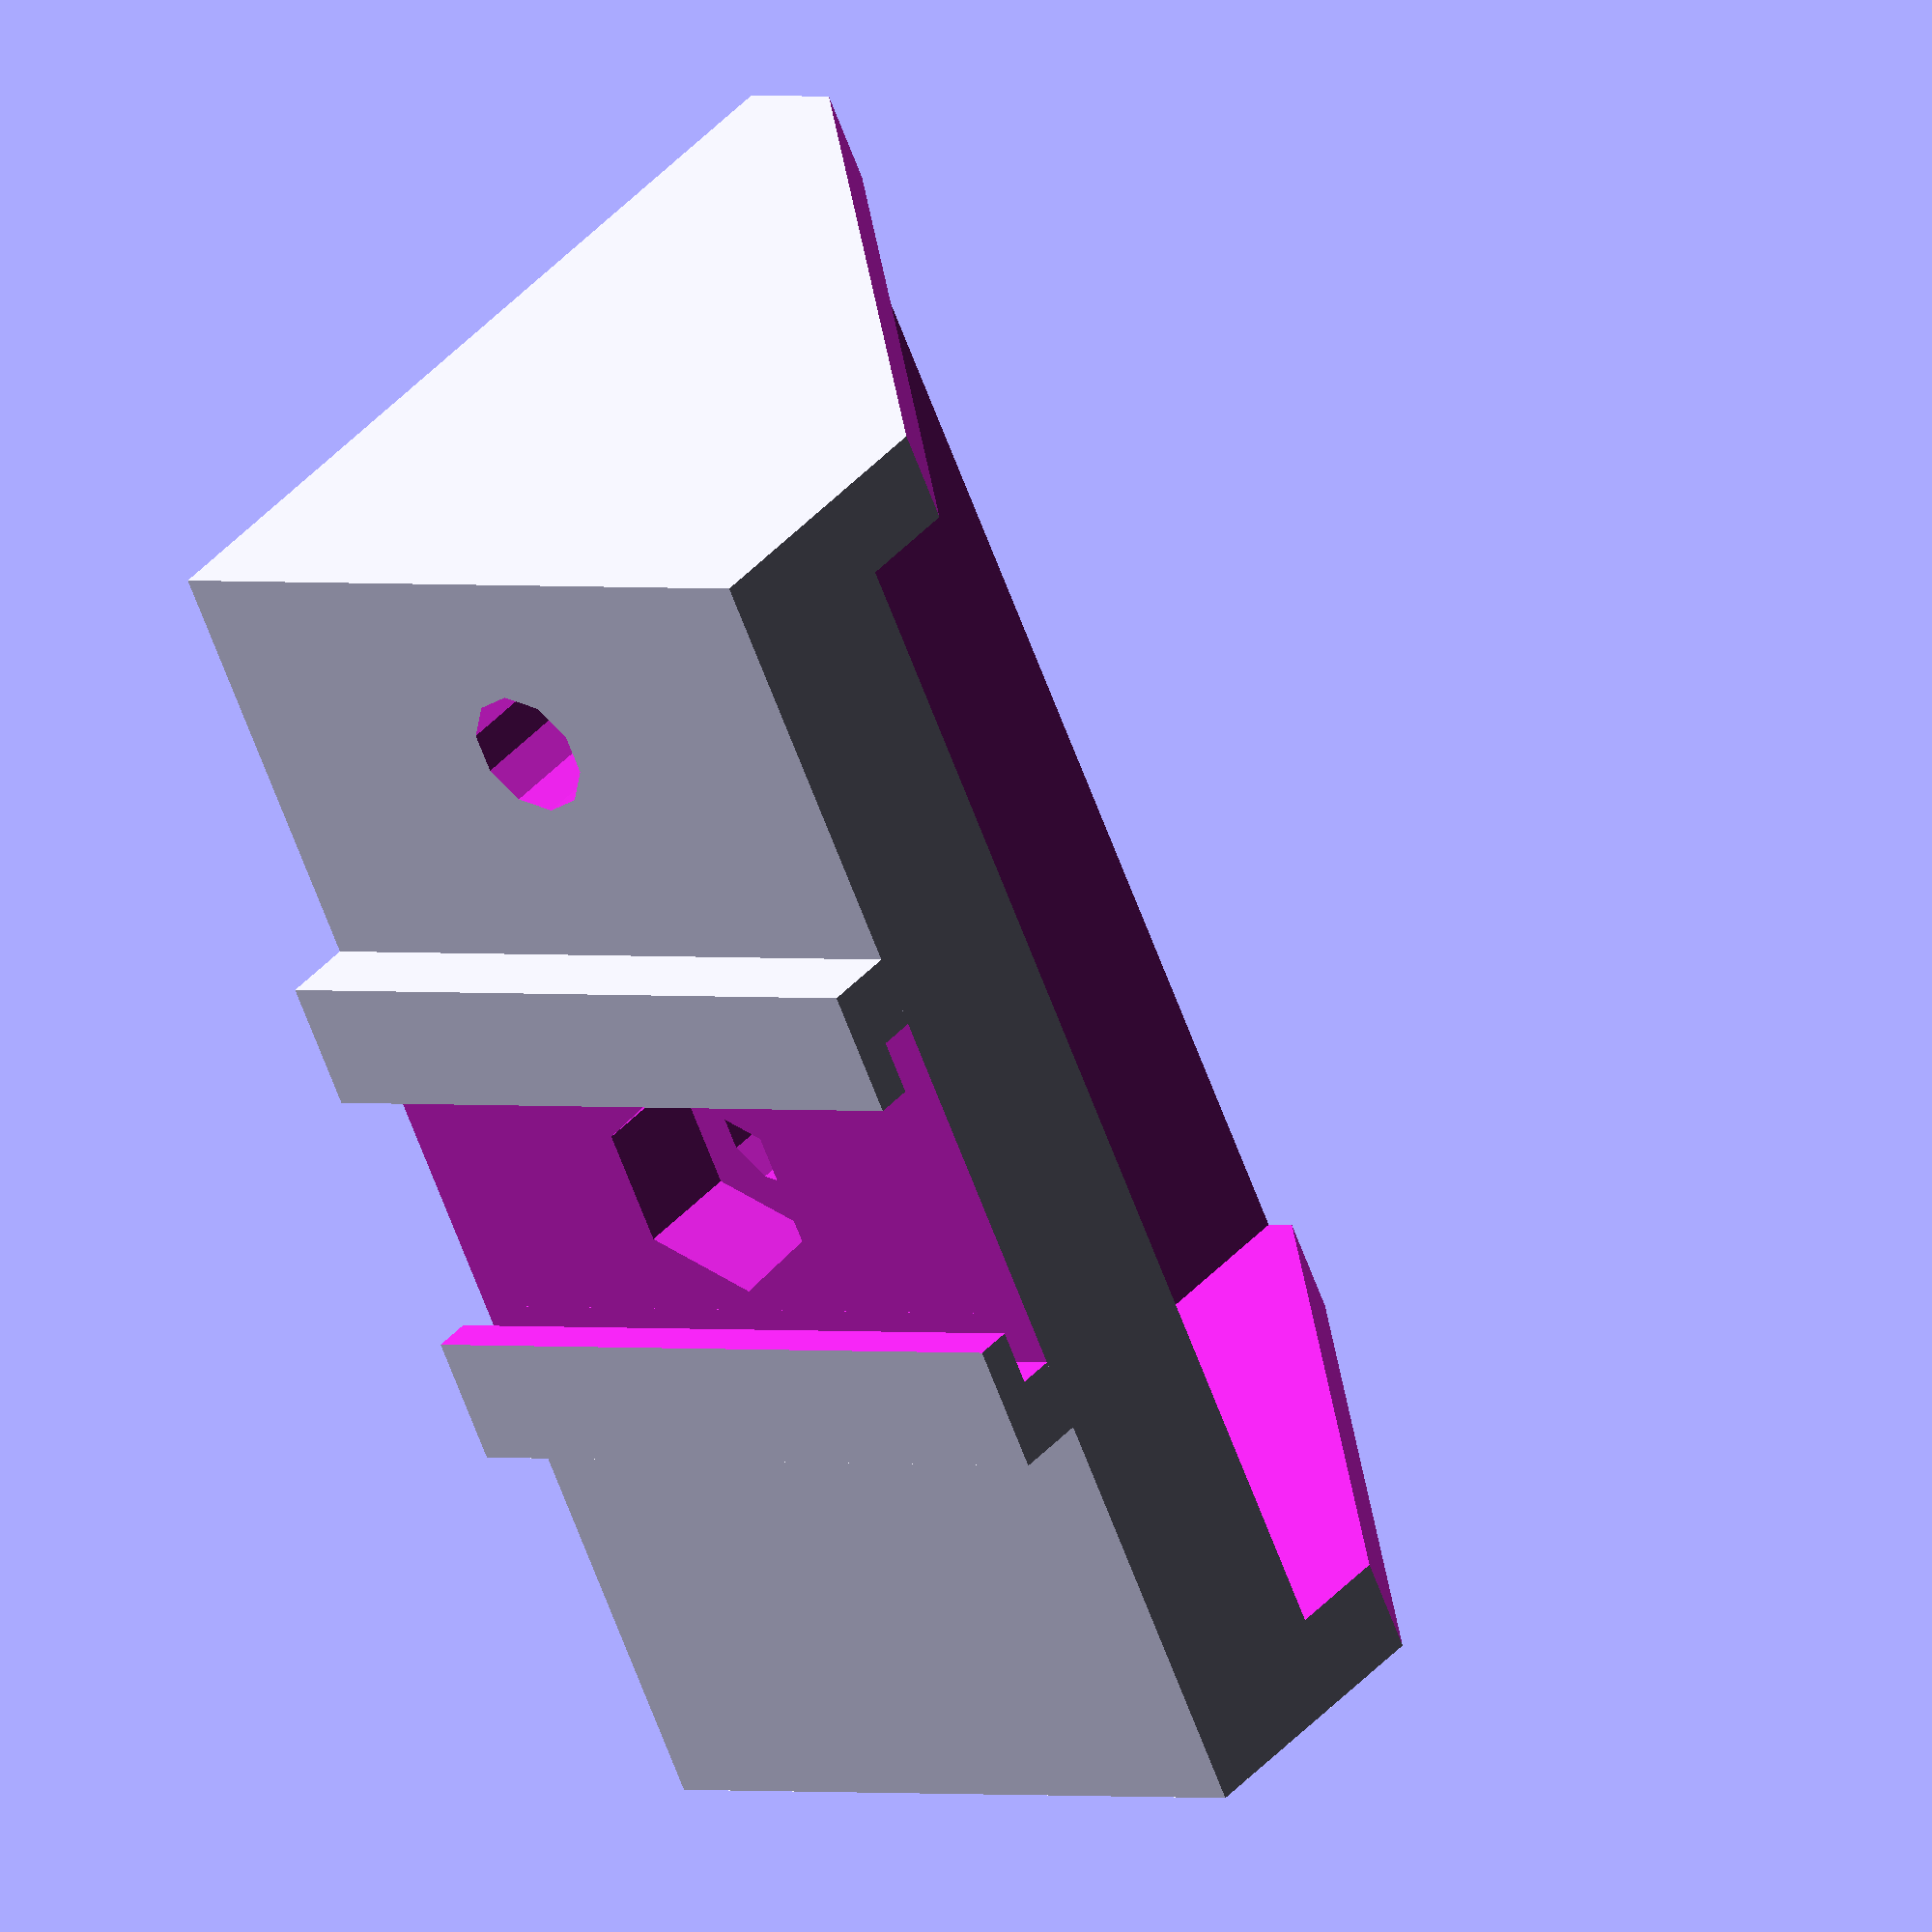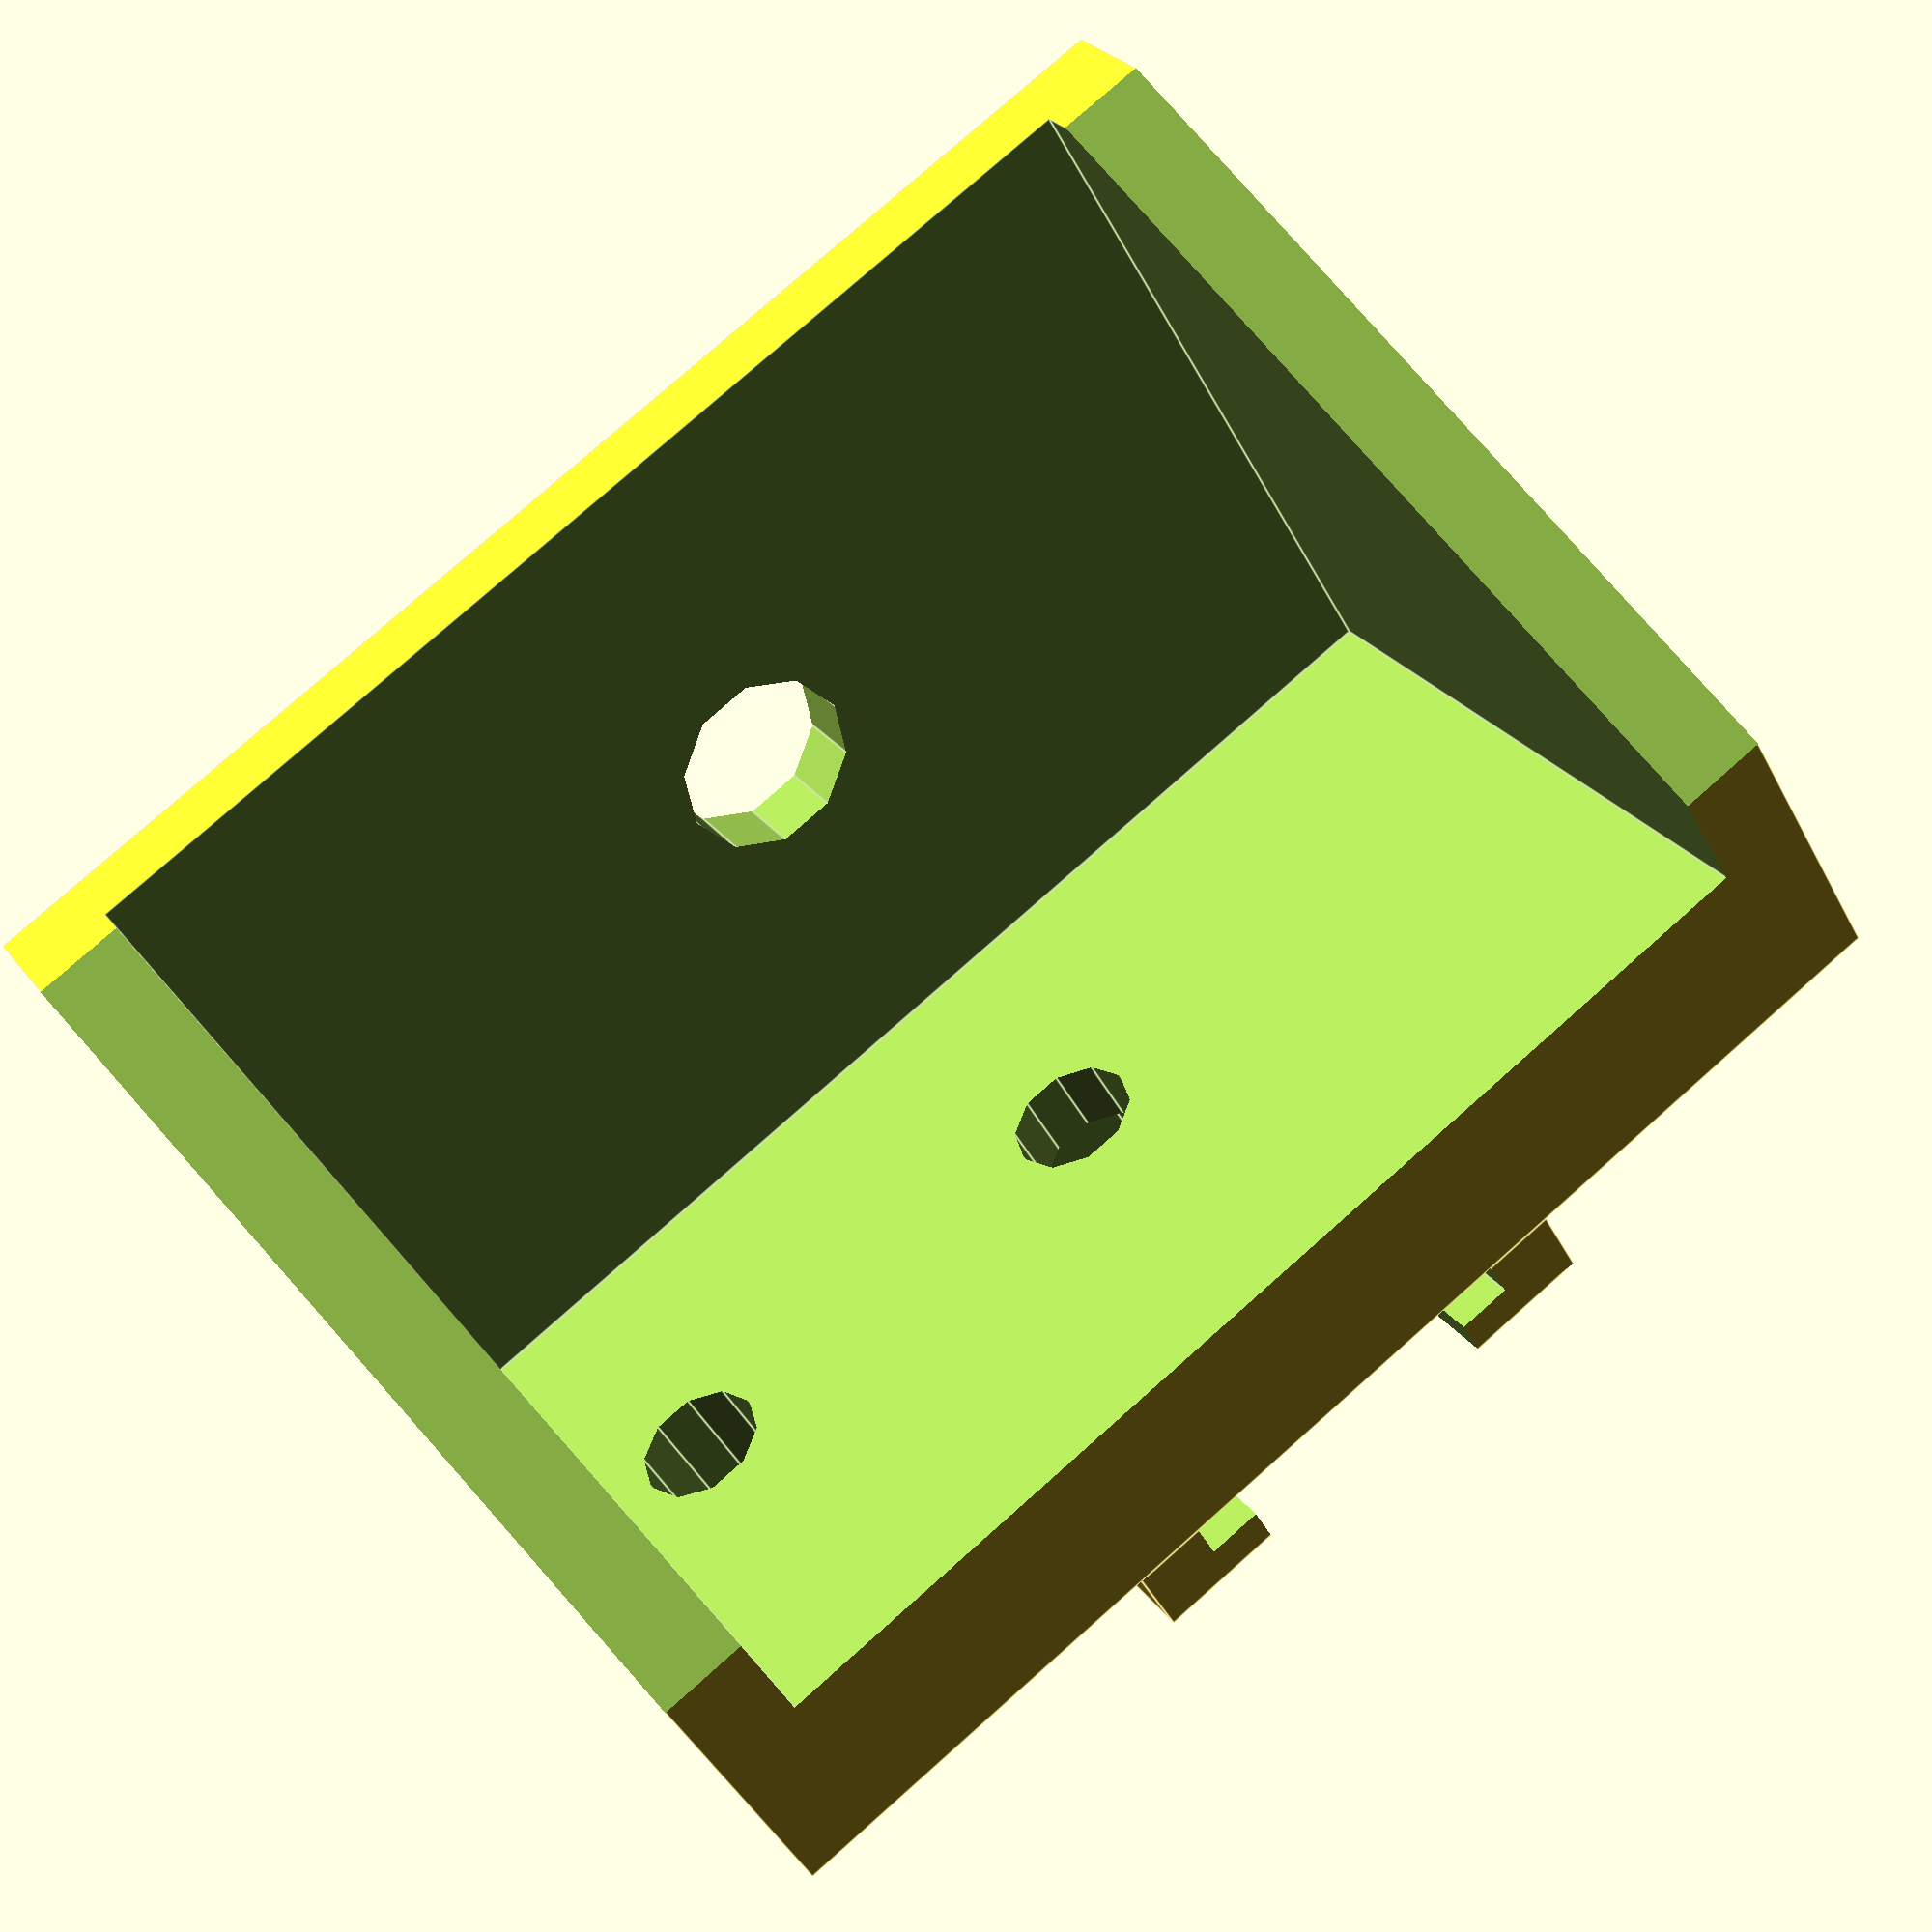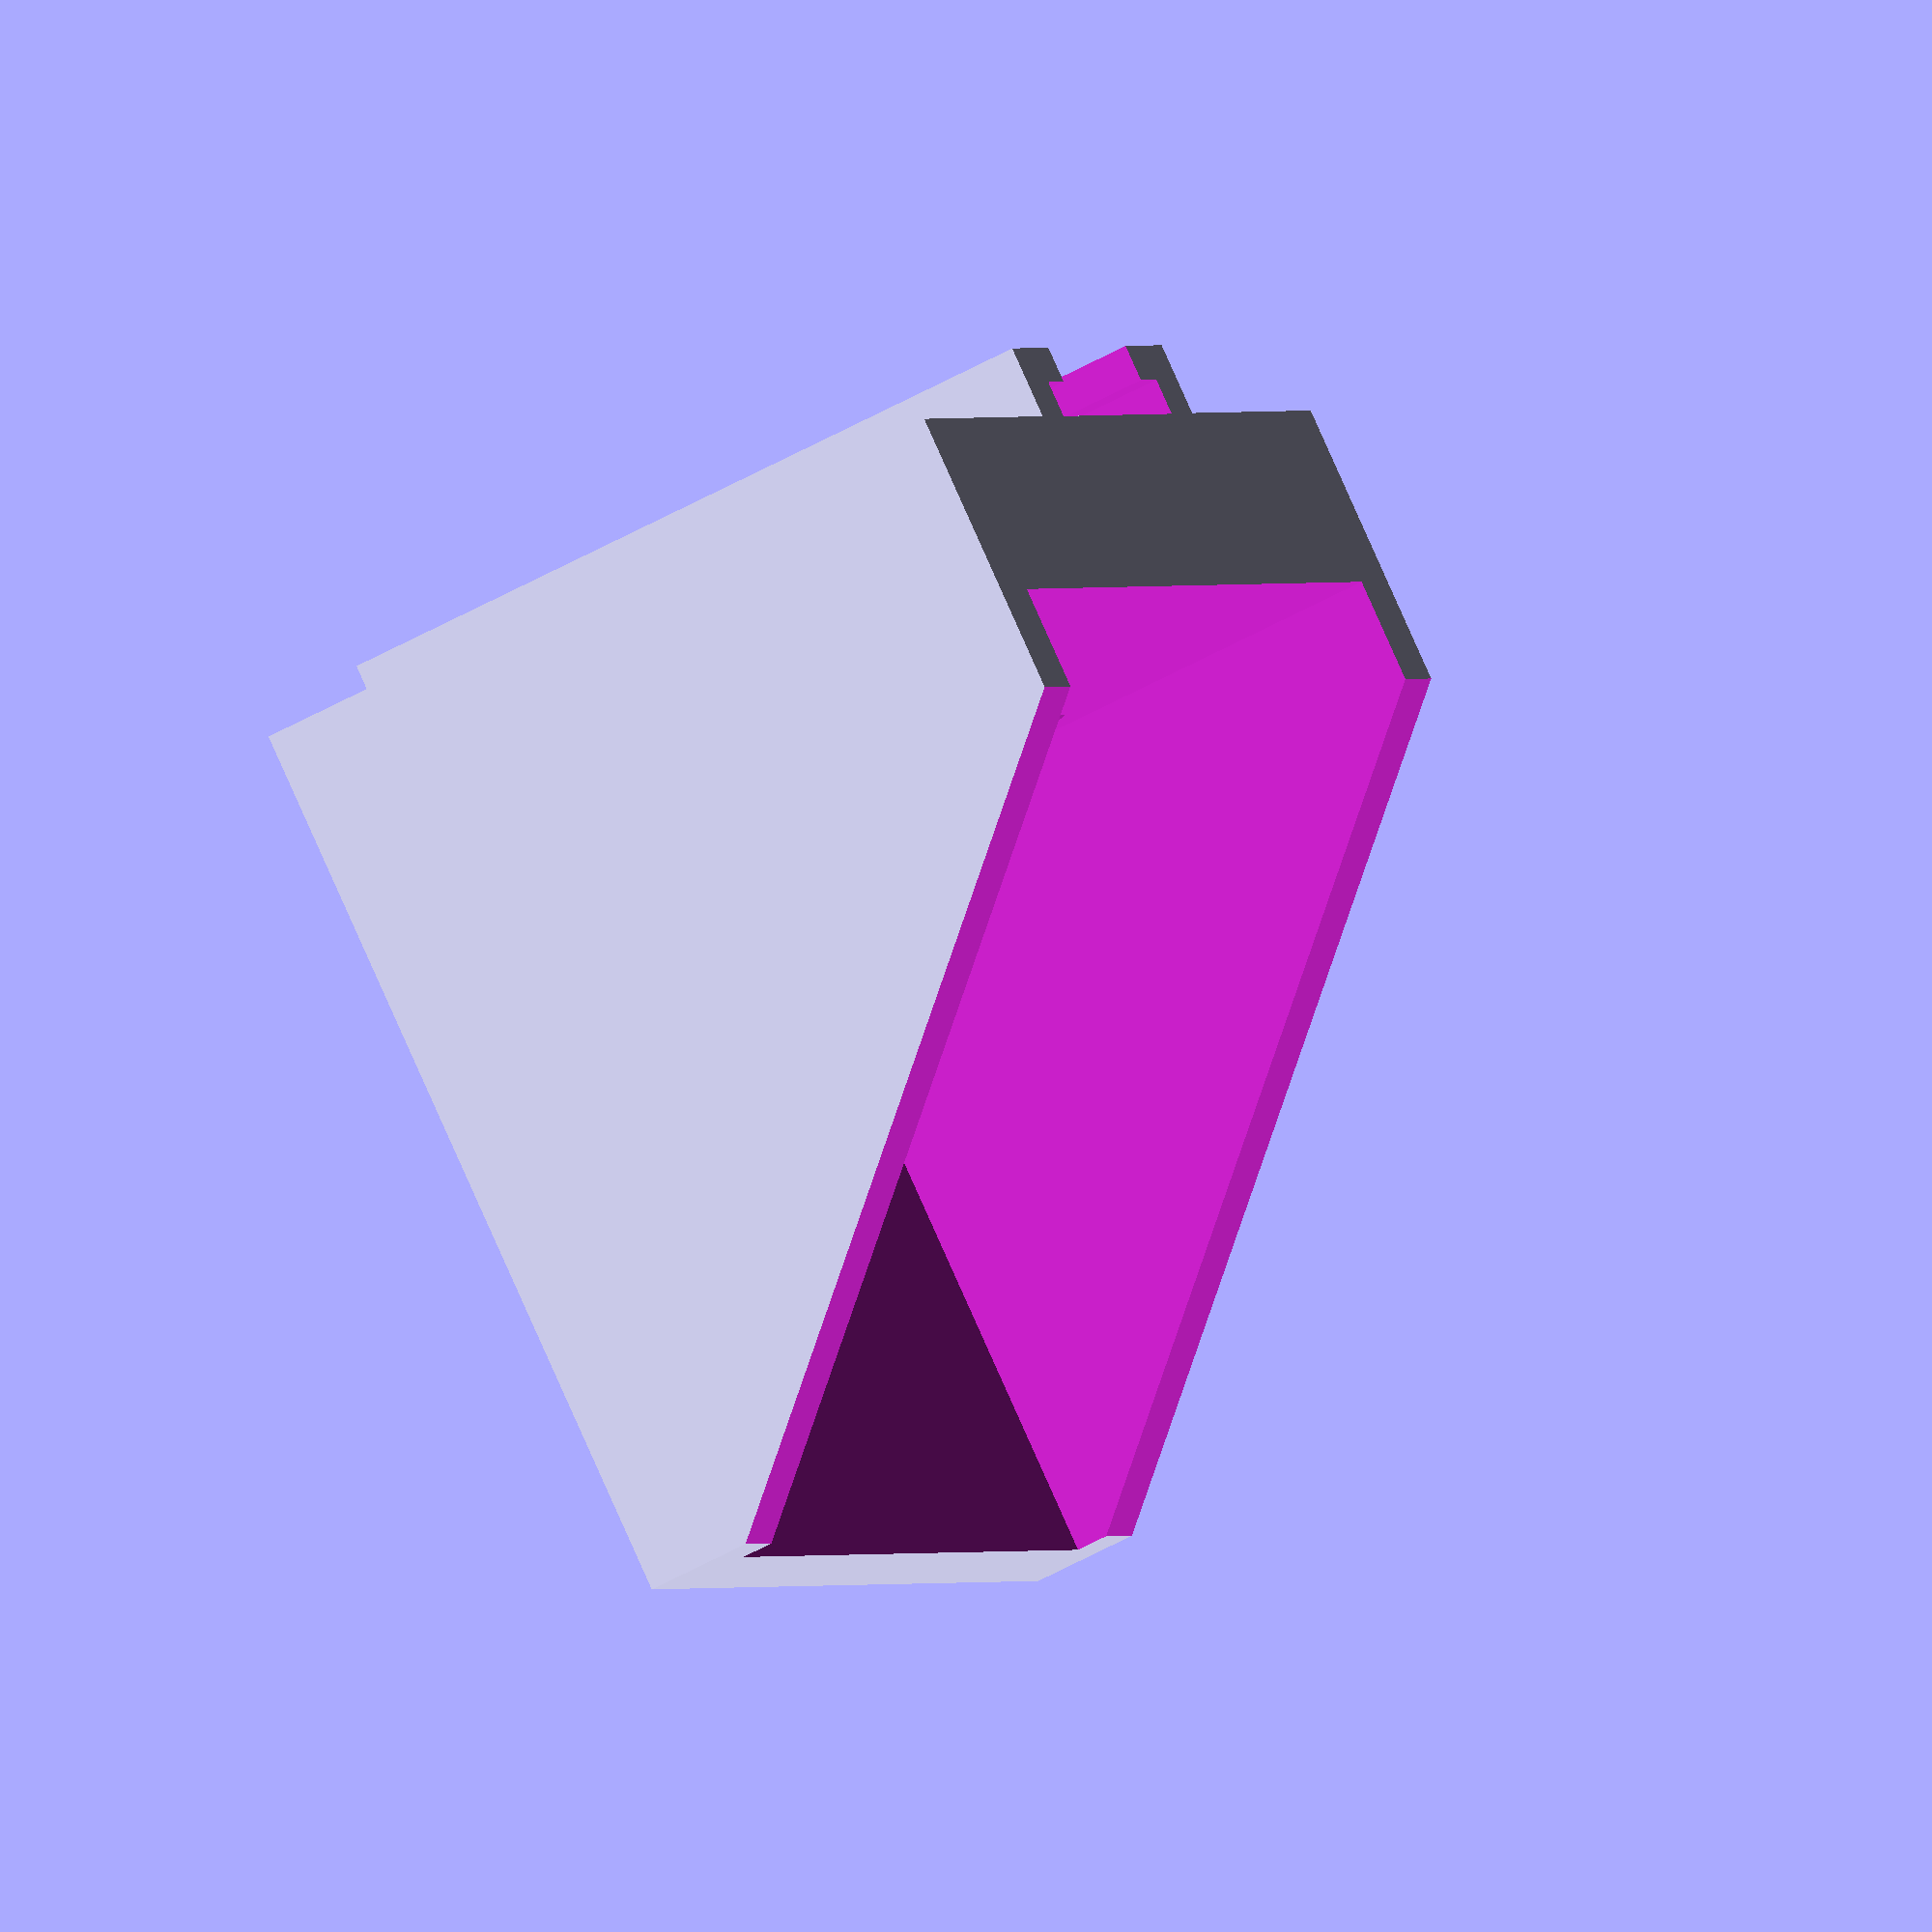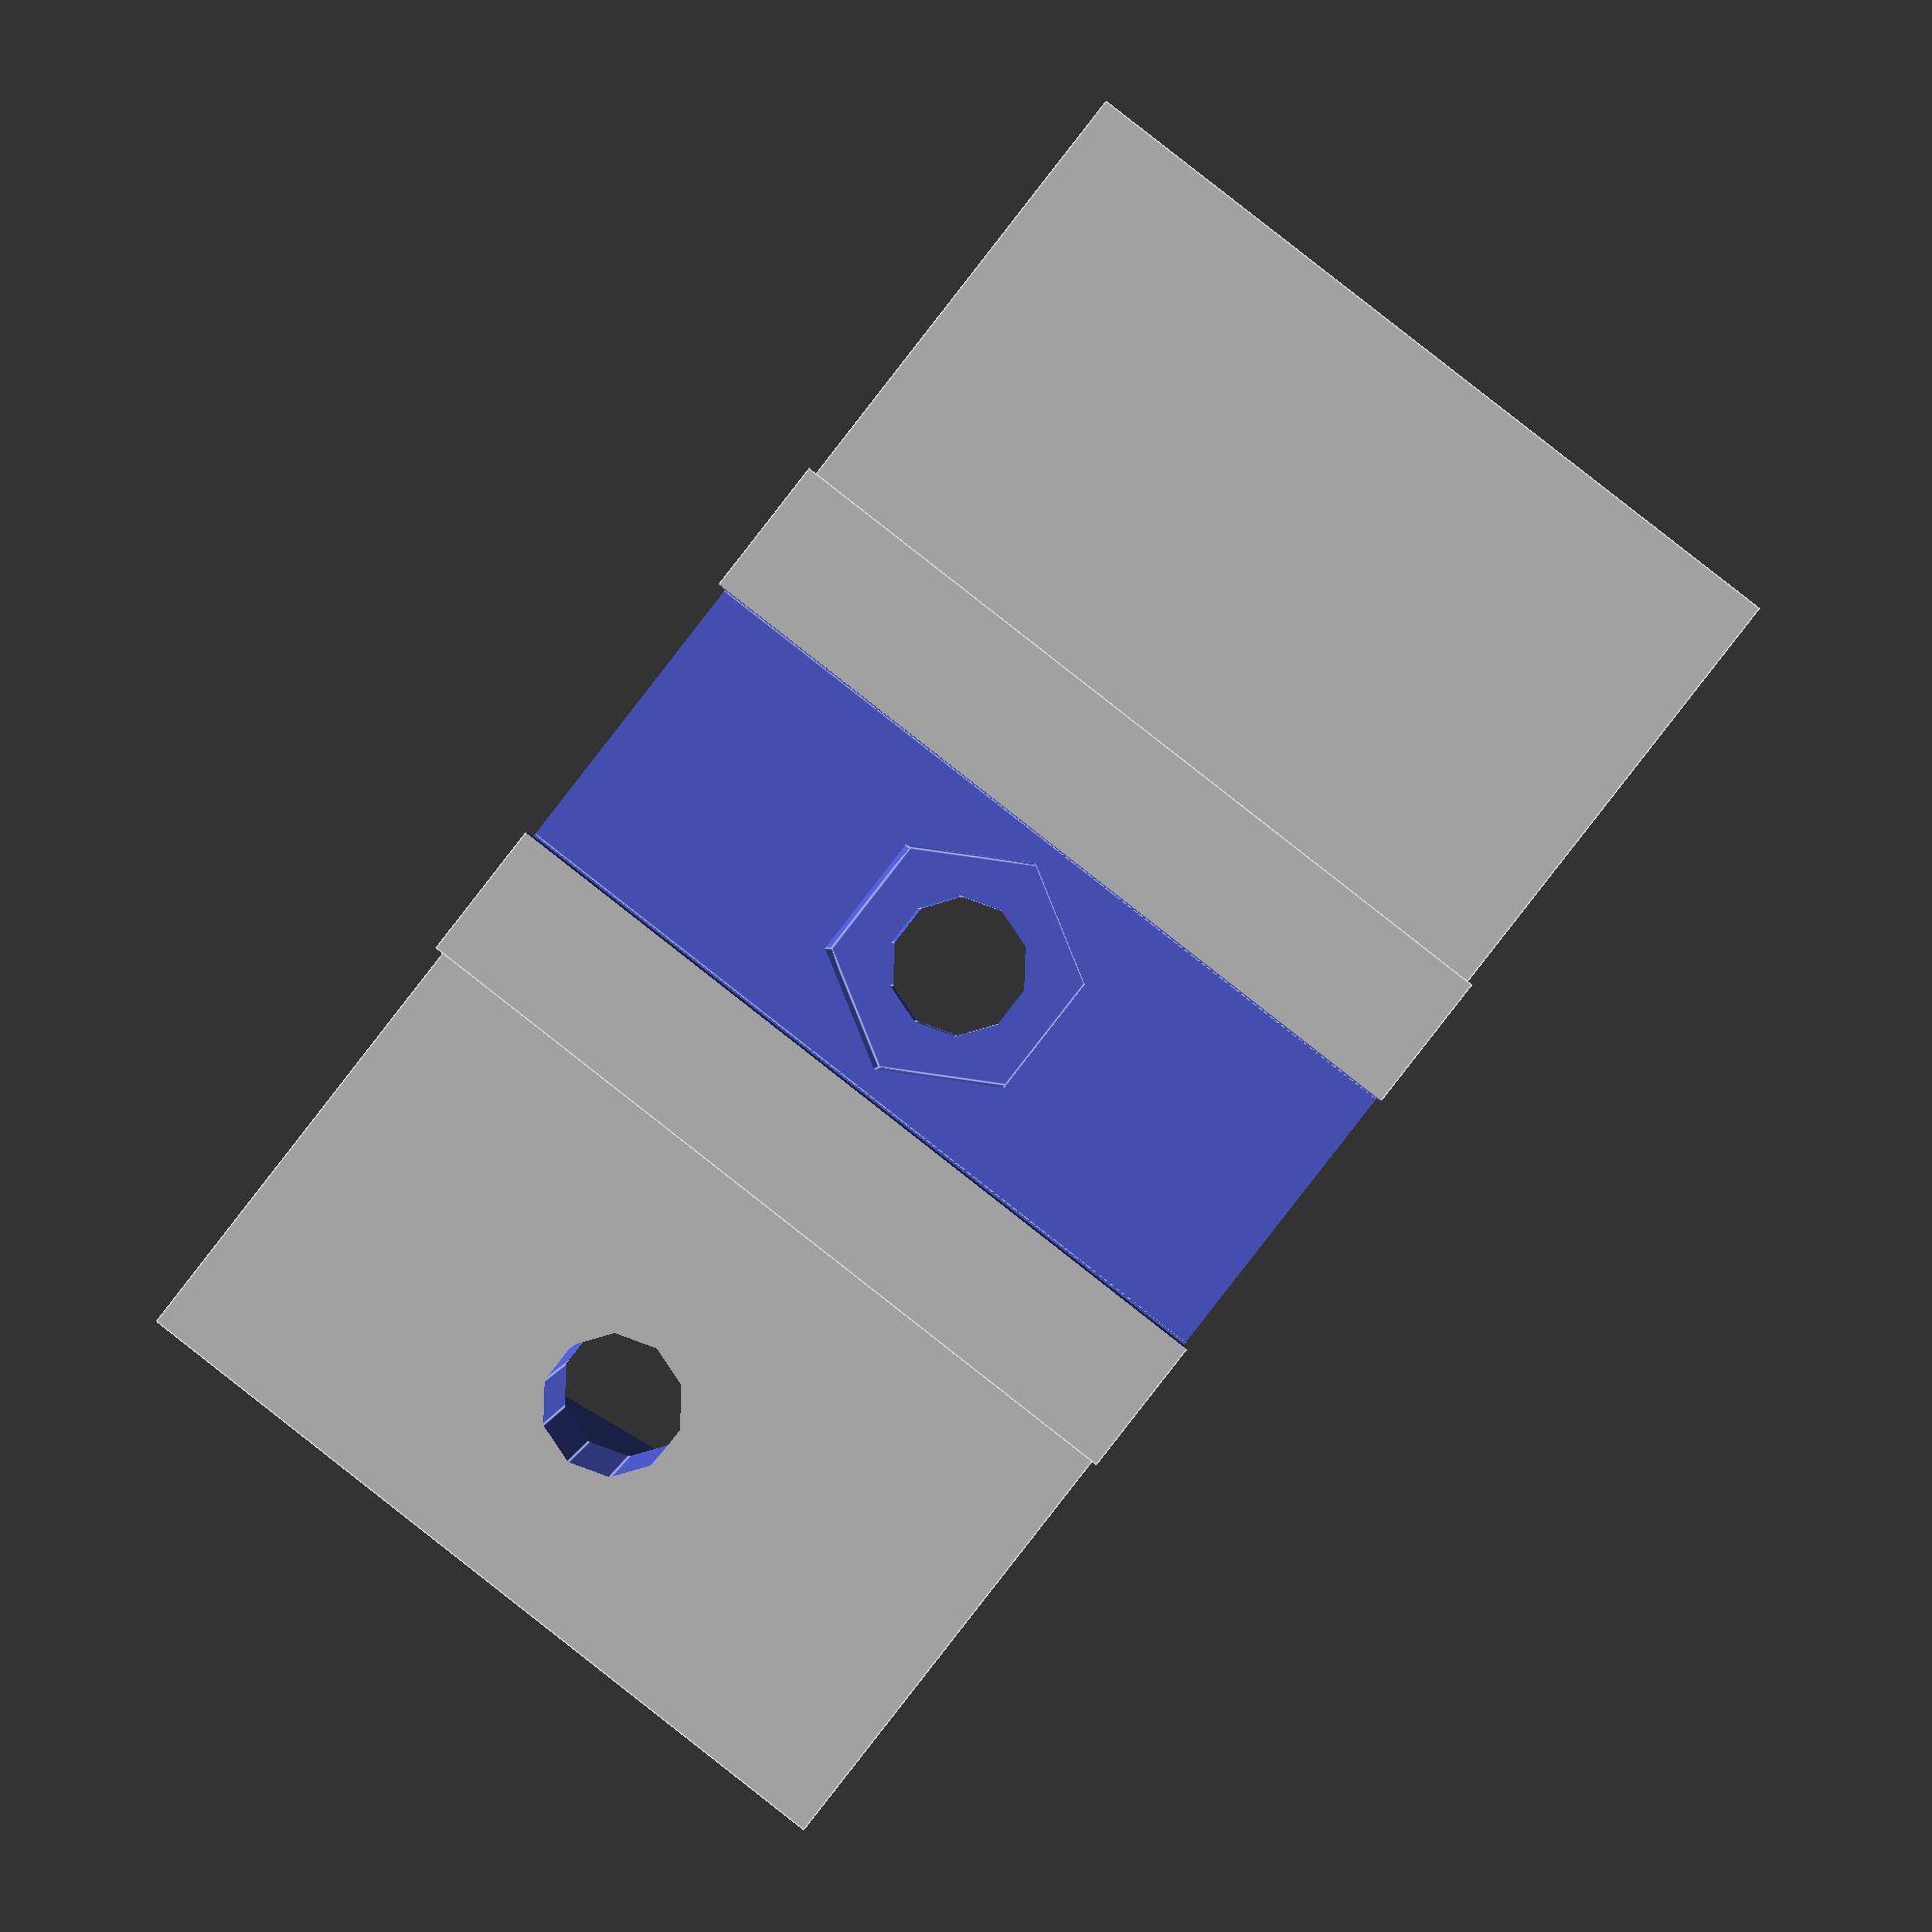
<openscad>
$fn=10;
period=35;
units=1;

module mountingUnit(){
    *translate([0,0,0]) rotate([-90,0,0]) cylinder(h=65.0,d=18);
    translate([0,-5,0]) difference() {
        union(){
            translate([0,-25/2,0]) cube([period+2.51,25,20], center=true);
            // clip holder
            translate([0,0.99,0]) cube([14.5,2,20], center=true);
        }
        
        translate([0,-30.01/2,2]) cube([period-2.5,20,20], center=true);
        
        // hex
        translate([0,-3,0]) rotate([-90,0,0]) cylinder(h=4, d=6.35, $fn=6);
        
        // screw hole
        translate([0,-6,0]) rotate([-90,0,0]) cylinder(h=7, d=3.5);
        
        // wire hole
        translate([period/2-4,-6,0]) rotate([-90,0,0]) cylinder(h=7, d=3.5);
        
        // 45 deg sides
        translate([0,-22,10]) rotate([45,0,0]) cube([period+7,40,20], center=true);
        
        // mounting hole
        translate([0,-15,-15]) rotate([0,0,0]) cylinder(h=20, d=5);
        
        // clip slide
        translate([0,0.49,0]) cube([10.5,1,25], center=true);
        
        // clip middle
        translate([0,1.49,0]) cube([7.5,3,25], center=true);
    }
}
for (i=[1:units]){
    translate([(period)*(i-1),0,0])    mountingUnit();
}
</openscad>
<views>
elev=359.1 azim=239.6 roll=314.0 proj=o view=wireframe
elev=151.8 azim=329.1 roll=209.3 proj=p view=edges
elev=59.3 azim=303.9 roll=299.4 proj=o view=wireframe
elev=271.7 azim=2.2 roll=128.0 proj=p view=edges
</views>
